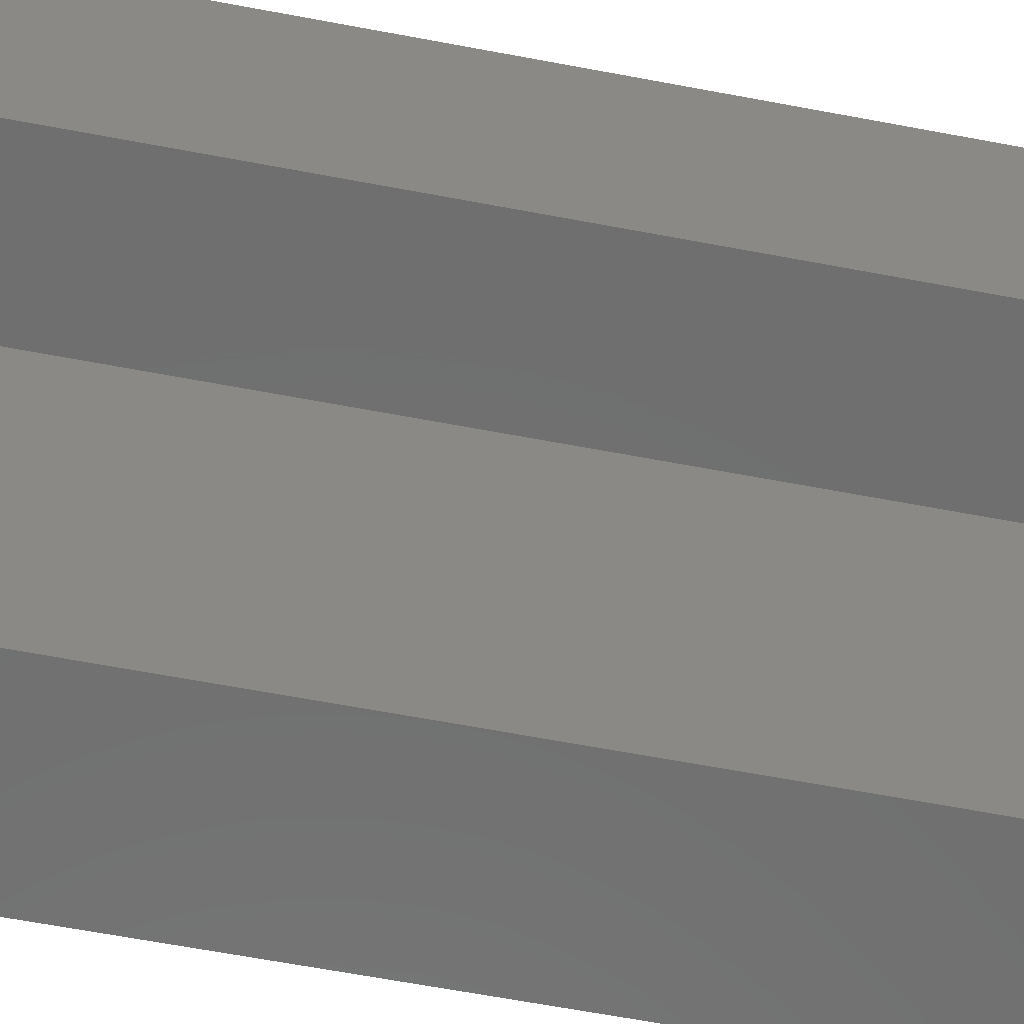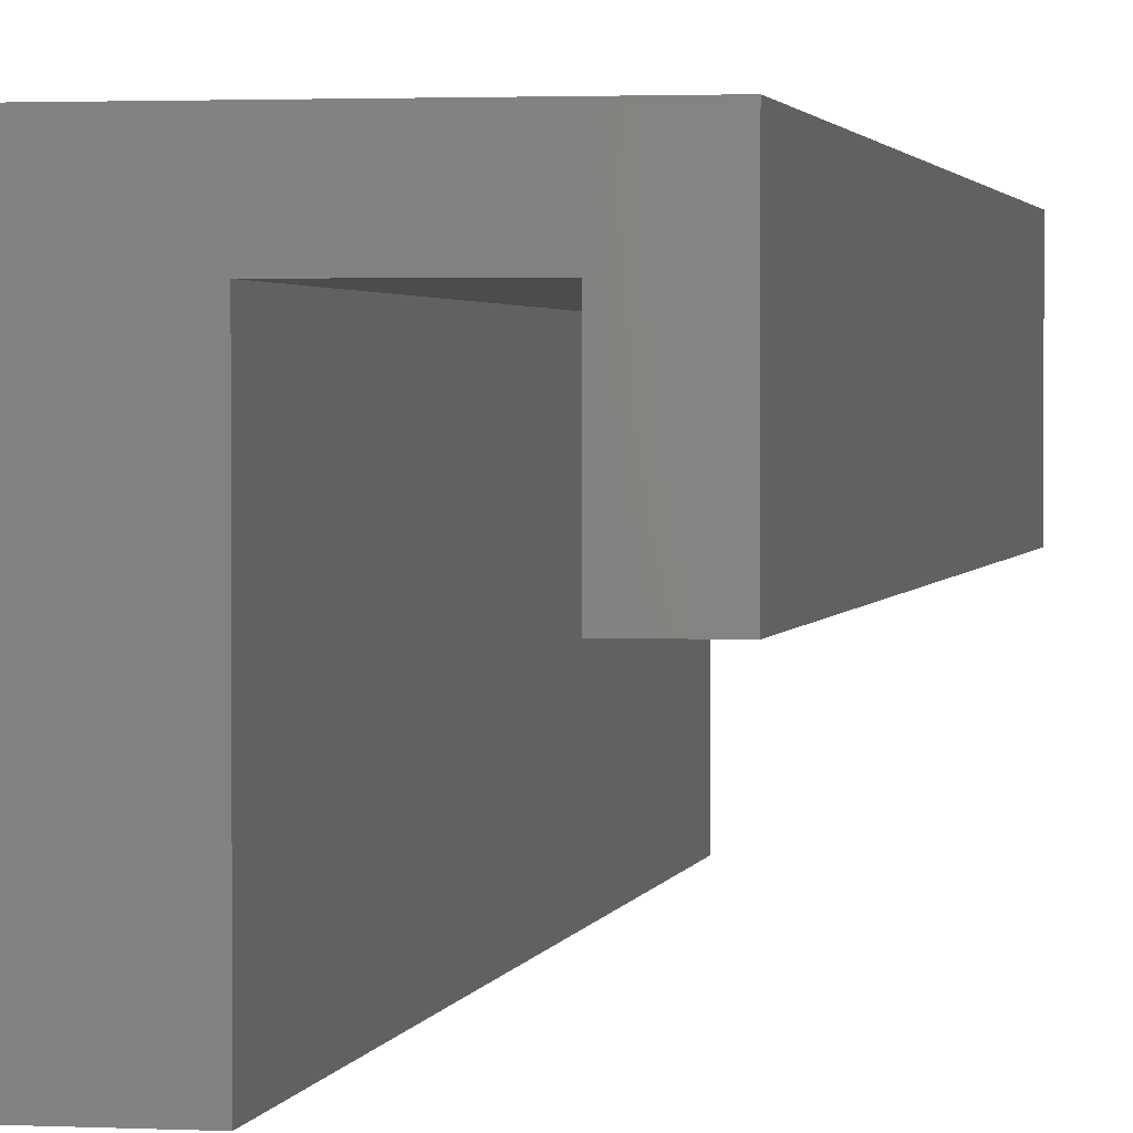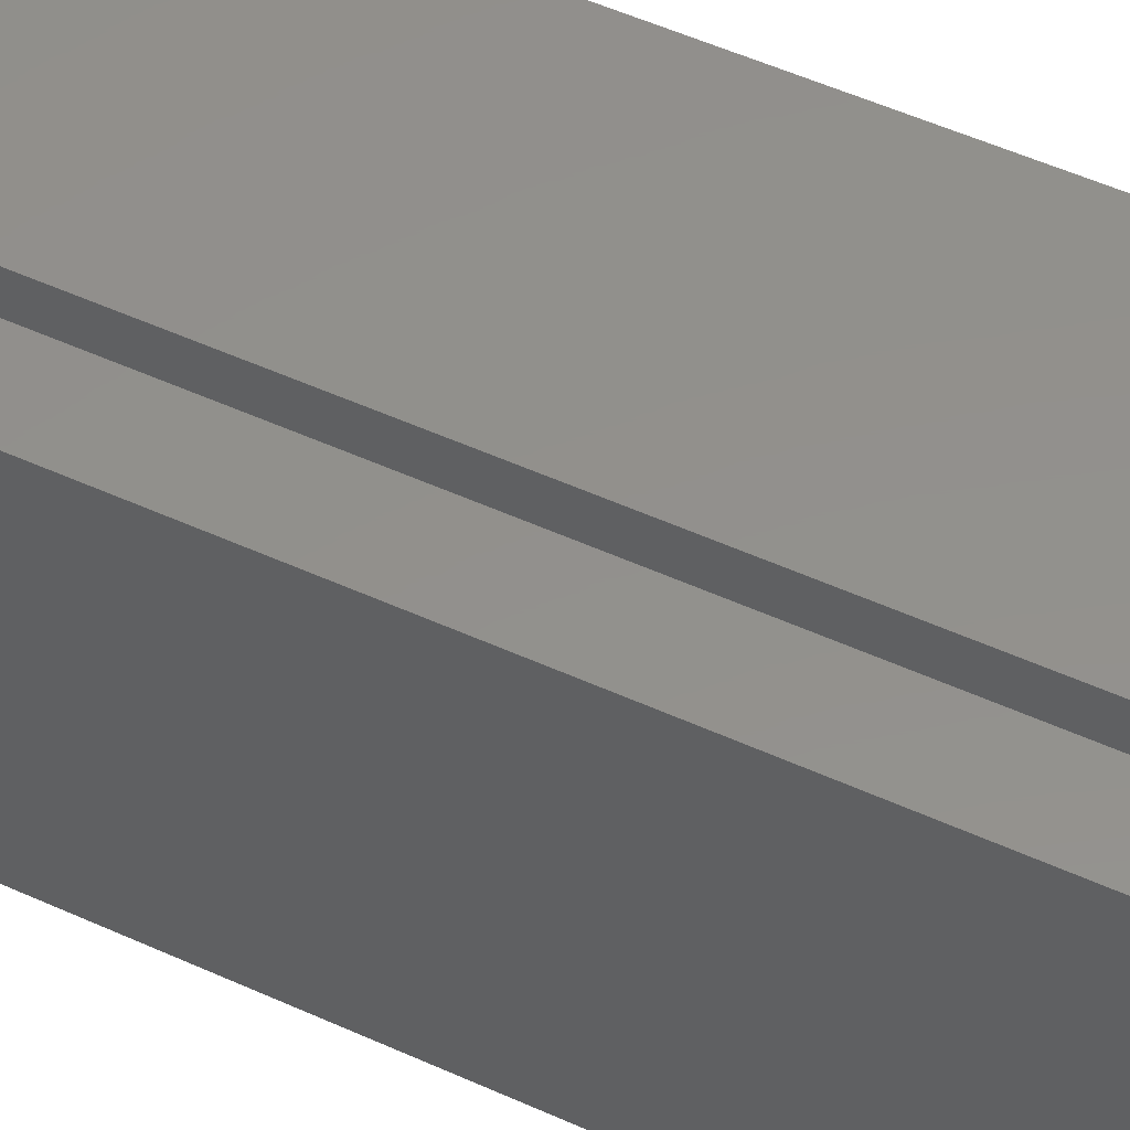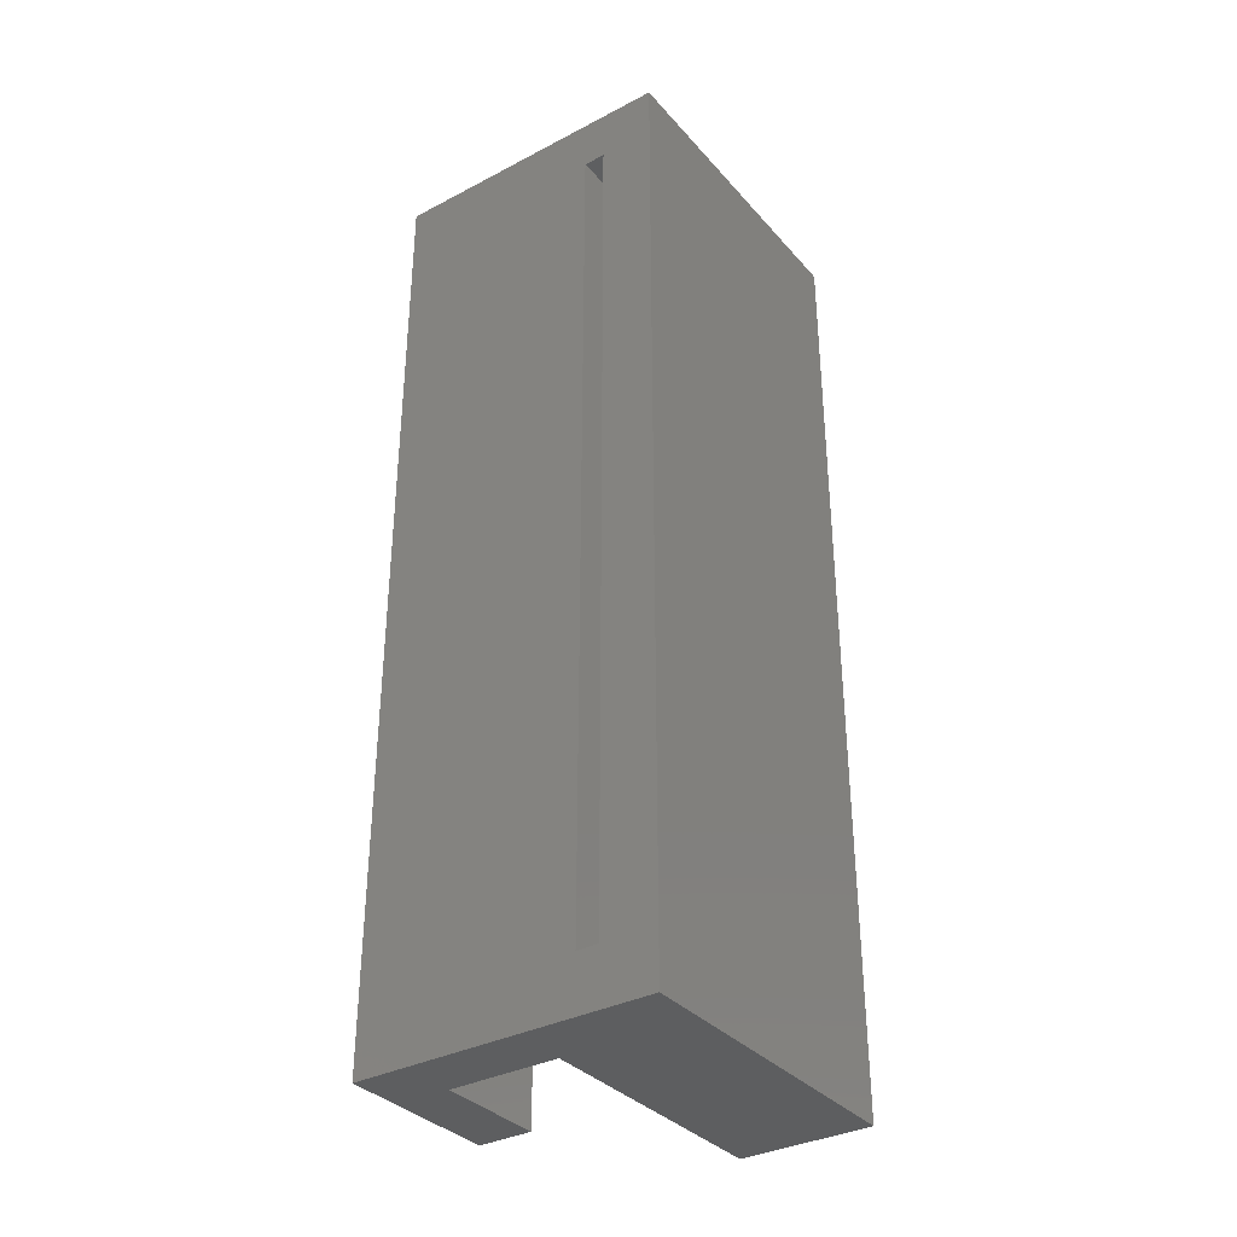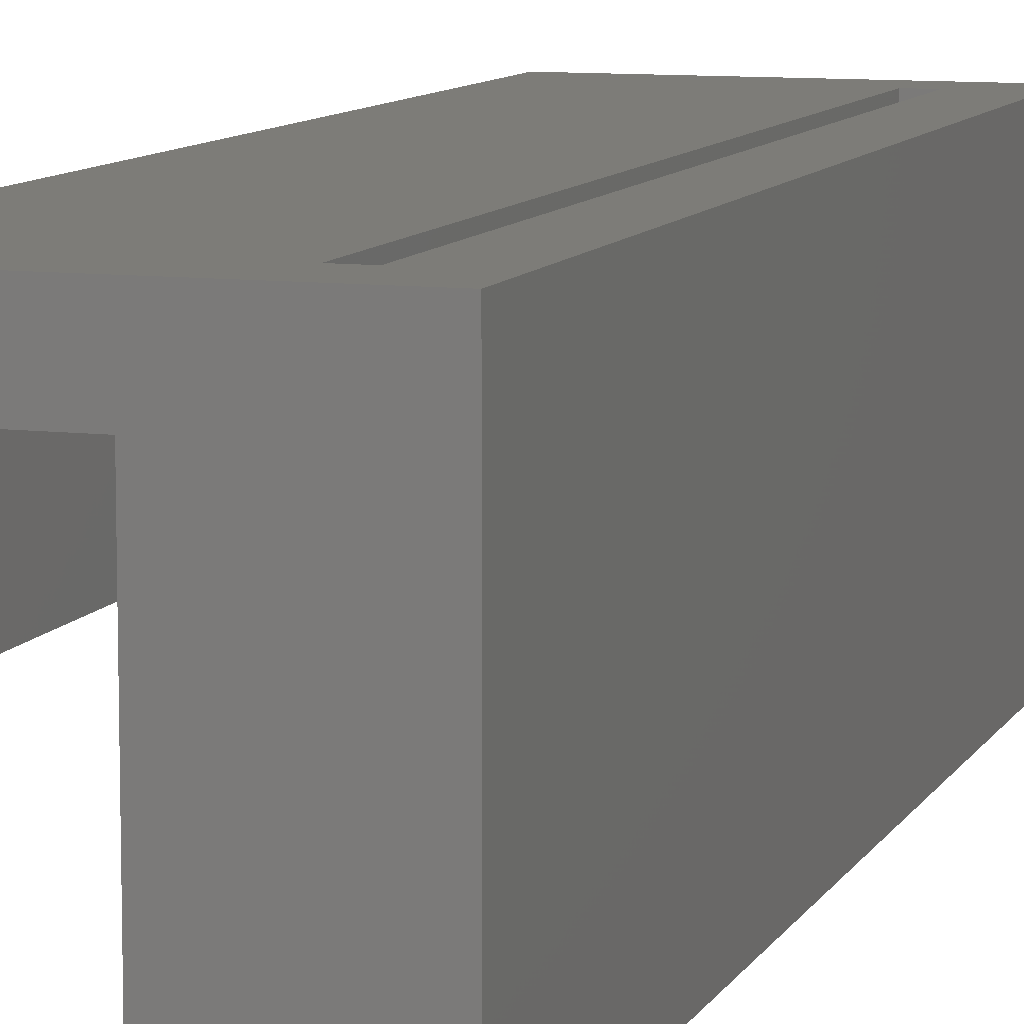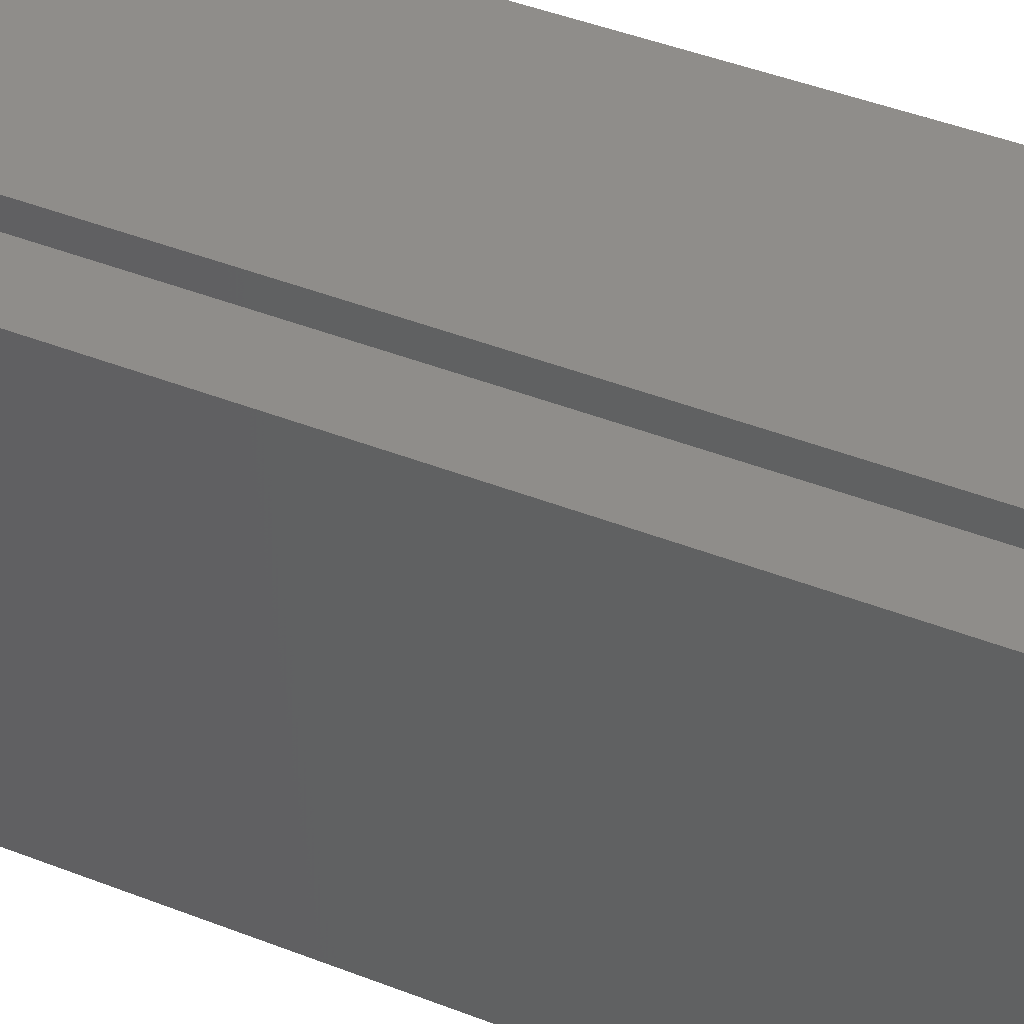
<metadata>
{"format":"stl","ext":"stl","renderer":"f3d","projection":"perspective","resolution":1024,"background":"white","views":[{"elev":-61.0,"azim":78.9,"up":"+Y"},{"elev":1.9,"azim":10.4,"up":"+Y"},{"elev":53.8,"azim":-64.3,"up":"+Y"},{"elev":-34.7,"azim":-145.0,"up":"+Z"},{"elev":9.5,"azim":-161.8,"up":"+Y"},{"elev":42.0,"azim":-64.5,"up":"+Y"}]}
</metadata>
<code>
# stl→obj: 24 verts, 44 faces
v -0.8347 -8.069 9.882e-16
v -0.8347 5.287 1.704e-16
v -0.8347 -8.069 48.97
v -0.8347 5.287 48.97
v 4.73 5.287 48.97
v 4.73 5.287 1.704e-16
v 4.73 -0.2782 48.97
v 4.73 -0.2782 5.111e-16
v 7.513 -0.2782 48.97
v 7.513 -0.2782 5.111e-16
v 7.513 8.069 48.97
v 7.513 8.069 0
v -3.617 8.069 46.19
v -3.617 8.069 2.783
v -4.73 8.069 2.783
v -7.513 8.069 0
v -4.73 8.069 46.19
v -7.513 8.069 48.97
v -7.513 -8.069 48.97
v -7.513 -8.069 9.882e-16
v -4.73 -5.287 46.19
v -4.73 -5.287 2.783
v -3.617 -5.287 2.783
v -3.617 -5.287 46.19
f 1 2 3
f 3 2 4
f 5 4 6
f 6 4 2
f 7 5 8
f 8 5 6
f 9 7 10
f 10 7 8
f 11 9 12
f 12 9 10
f 13 11 14
f 14 11 12
f 14 12 15
f 15 12 16
f 15 16 17
f 17 16 18
f 17 18 13
f 13 18 11
f 7 9 5
f 5 9 11
f 5 11 4
f 4 11 18
f 4 18 3
f 3 18 19
f 1 20 2
f 2 20 16
f 2 16 6
f 6 16 12
f 6 12 8
f 8 12 10
f 19 18 20
f 20 18 16
f 19 20 3
f 3 20 1
f 21 22 17
f 17 22 15
f 22 23 15
f 15 23 14
f 23 24 14
f 14 24 13
f 24 21 13
f 13 21 17
f 24 23 21
f 21 23 22

</code>
